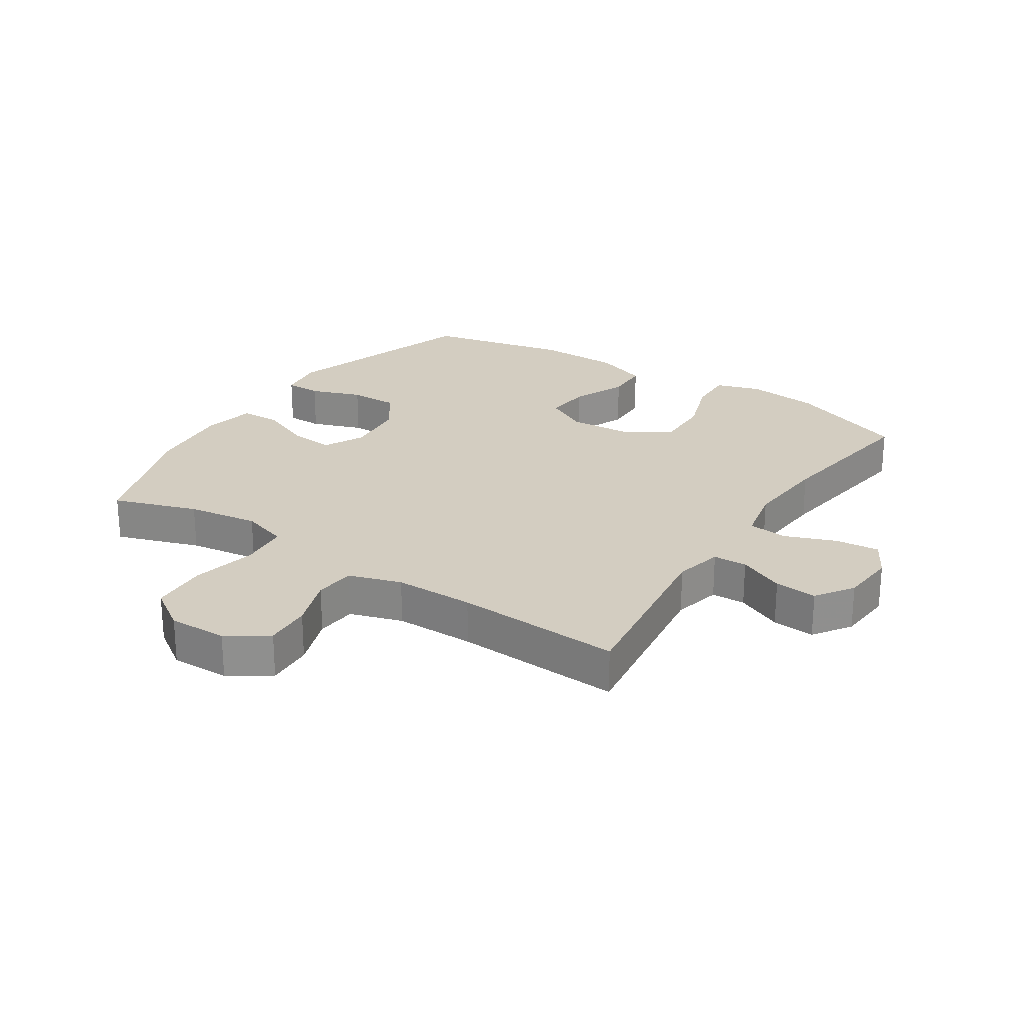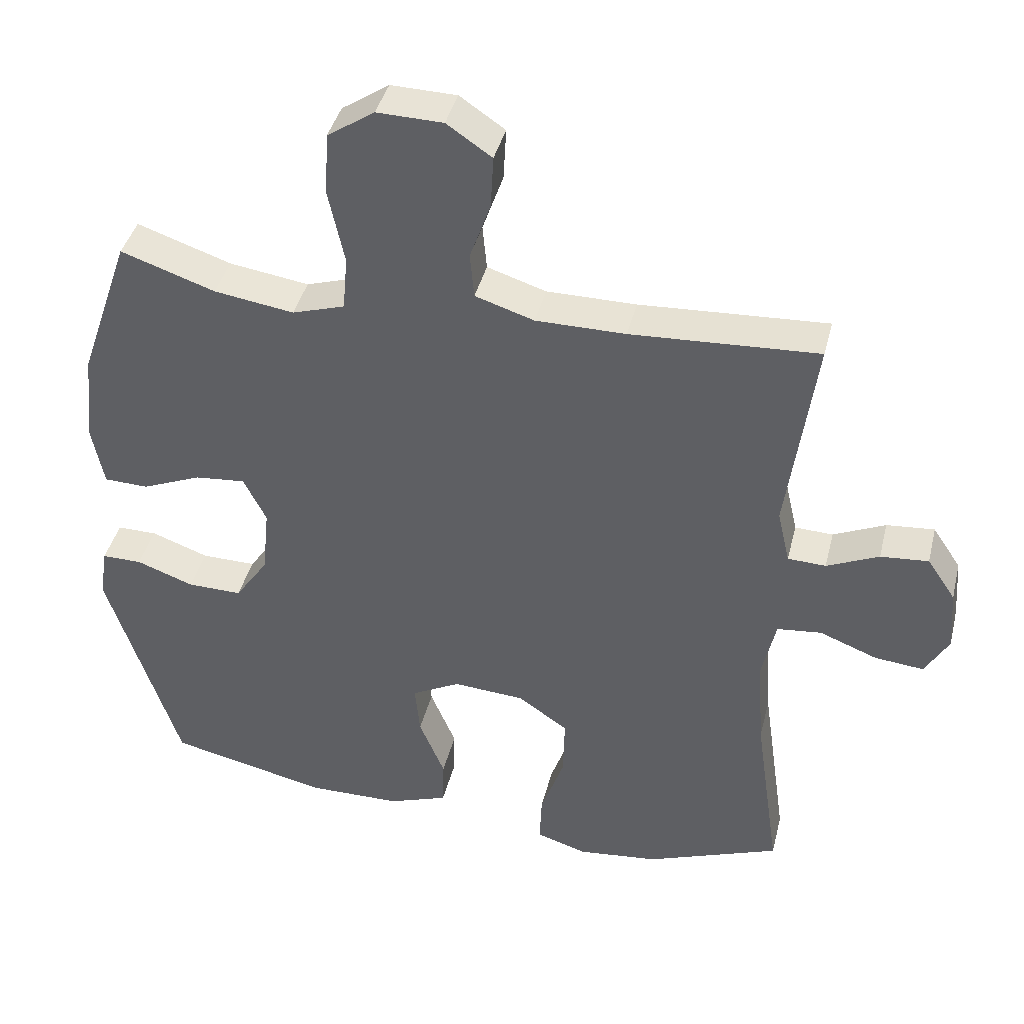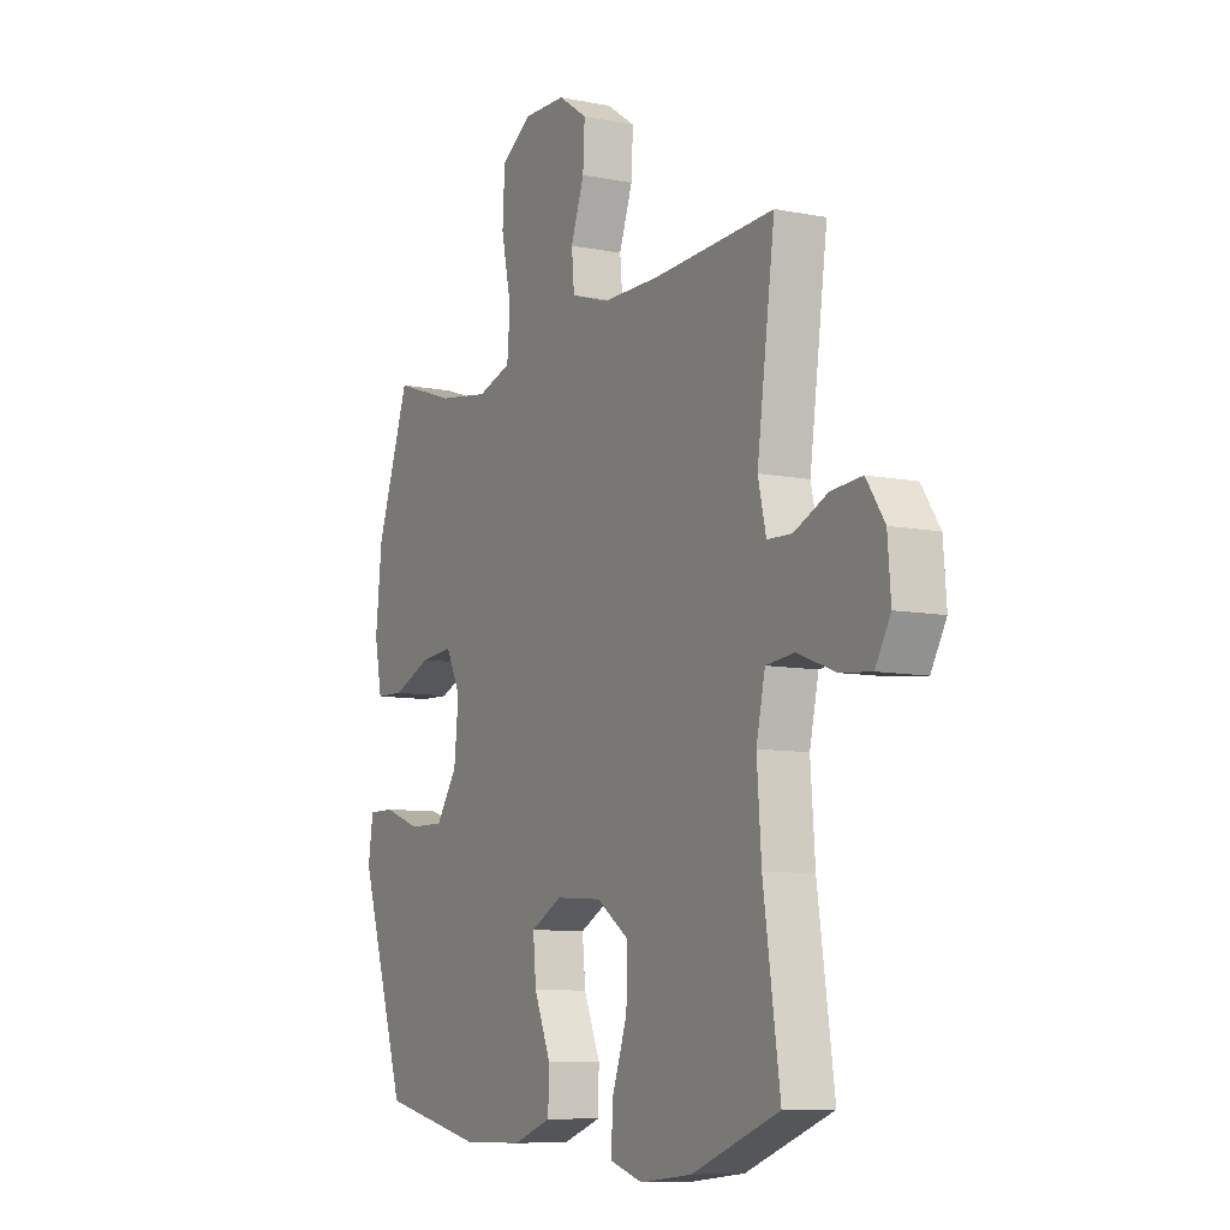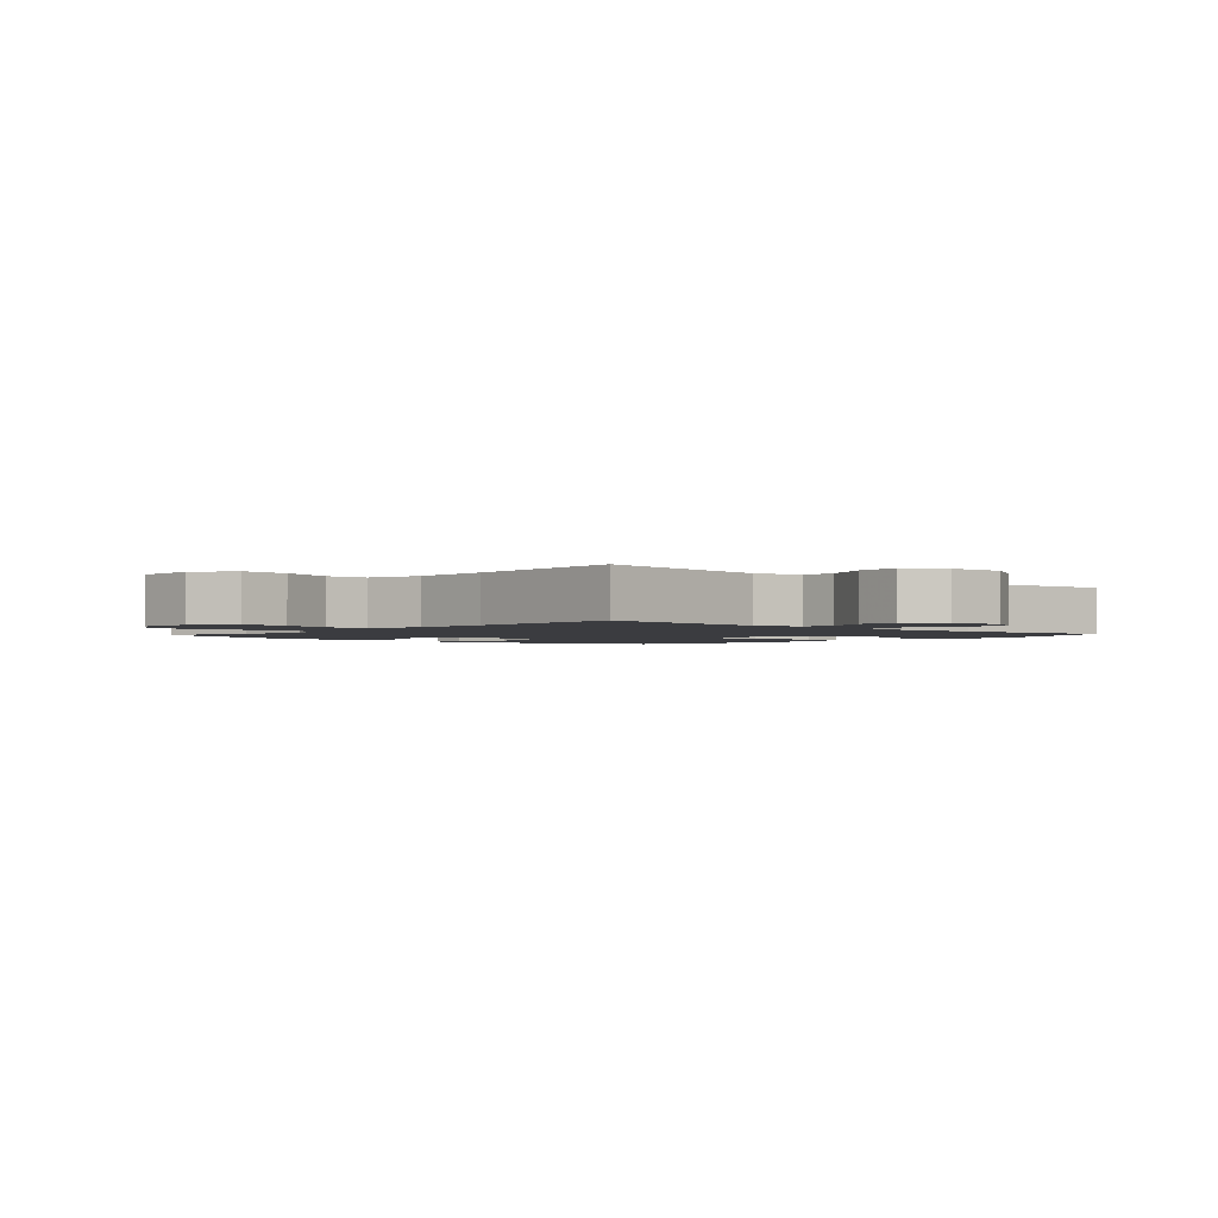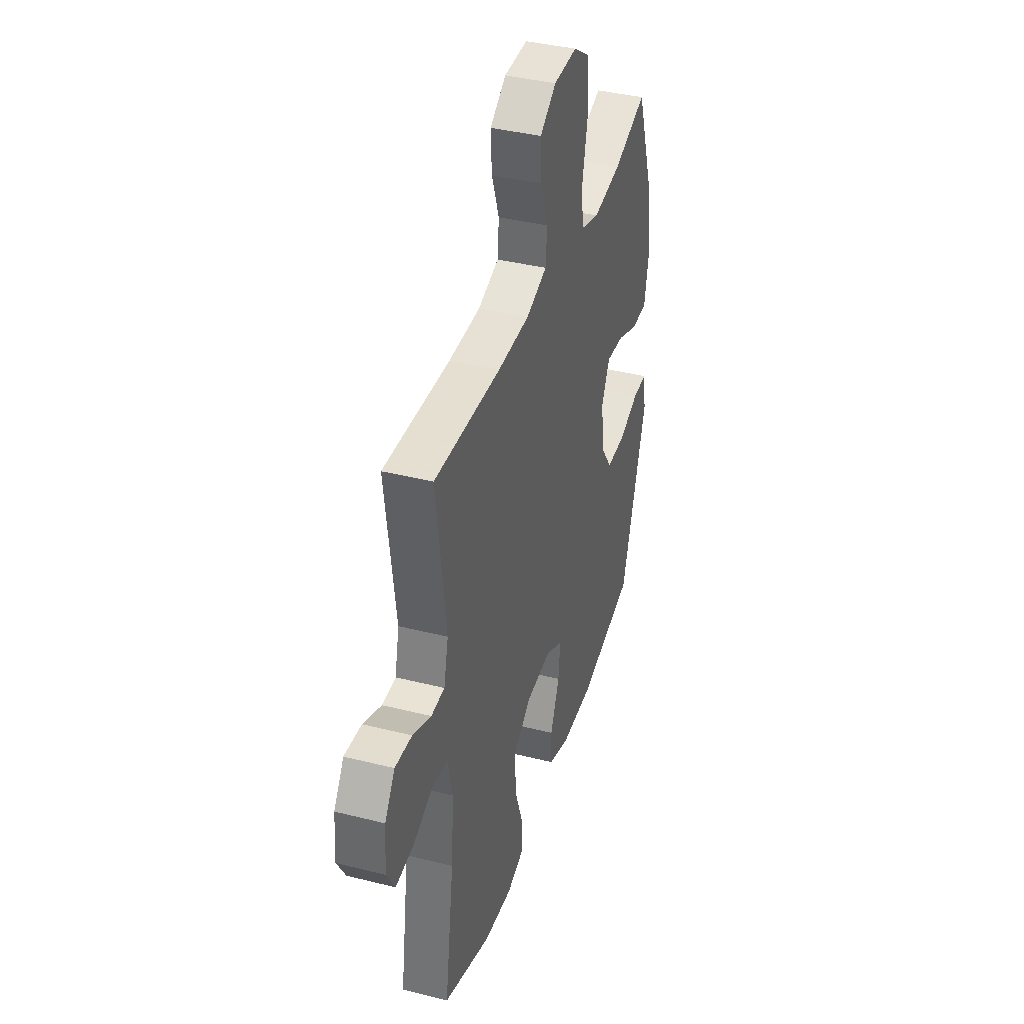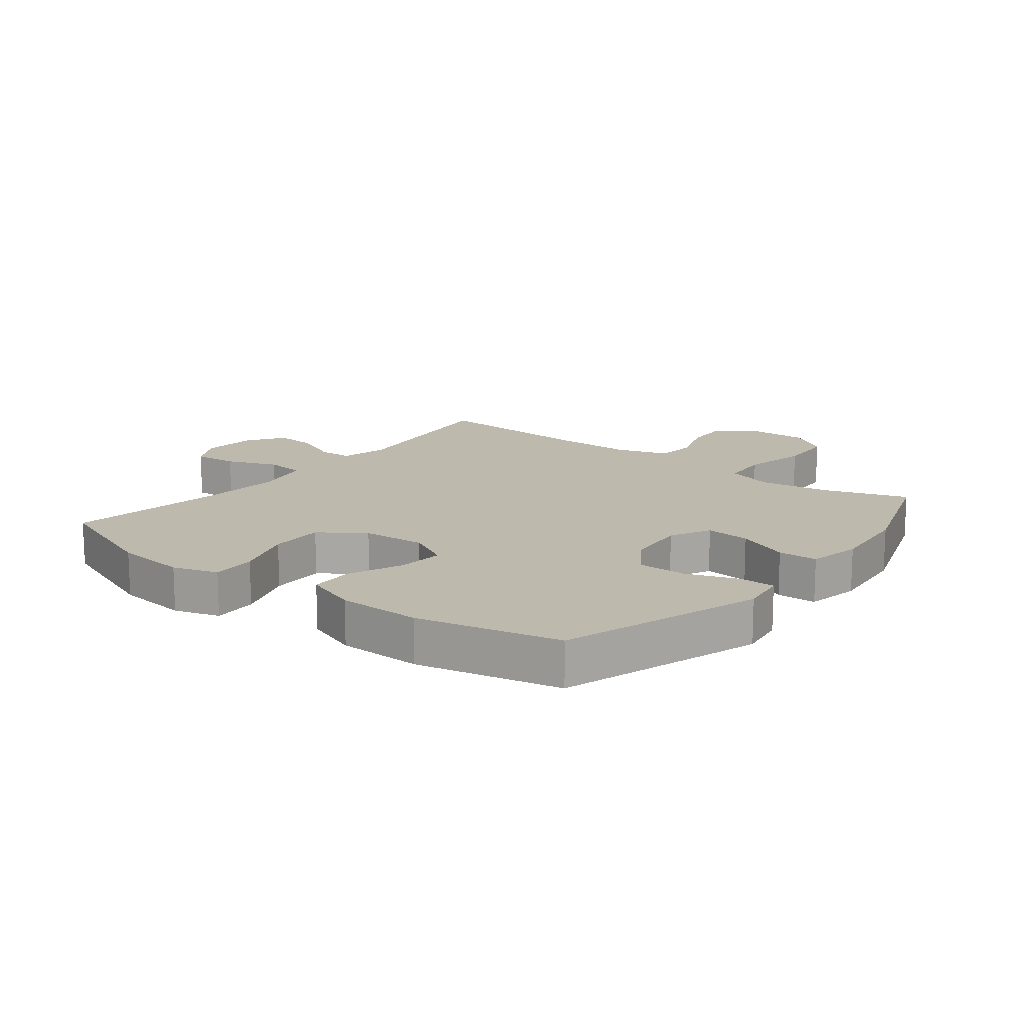
<metadata>
{"format":"obj","ext":"obj","renderer":"f3d","projection":"perspective","resolution":1024,"background":"white","views":[{"elev":24.8,"azim":33.3,"up":"+Y"},{"elev":41.0,"azim":13.8,"up":"+Z"},{"elev":-8.6,"azim":61.5,"up":"+Z"},{"elev":-2.0,"azim":47.5,"up":"+Y"},{"elev":39.3,"azim":107.4,"up":"+Z"},{"elev":15.0,"azim":-142.0,"up":"+Y"}]}
</metadata>
<code>
v 0.5 0.07 -0.5
v 0.306 0.07 -0.574
v 0.189 0.07 -0.587
v 0.116 0.07 -0.564
v 0.119 0.07 -0.491
v 0.153 0.07 -0.393
v 0.155 0.07 -0.304
v 0.083 0.07 -0.254
v -0.02 0.07 -0.247
v -0.09 0.07 -0.284
v -0.083 0.07 -0.359
v -0.046 0.07 -0.448
v -0.048 0.07 -0.518
v -0.134 0.07 -0.549
v -0.269 0.07 -0.551
v -0.5 0.07 -0.5
v -0.604 0.07 -0.174
v -0.593 0.07 -0.099
v -0.535 0.07 -0.099
v -0.452 0.07 -0.129
v -0.373 0.07 -0.13
v -0.325 0.07 -0.06
v -0.315 0.07 0.039
v -0.348 0.07 0.105
v -0.421 0.07 0.098
v -0.507 0.07 0.062
v -0.571 0.07 0.064
v -0.588 0.07 0.151
v -0.574 0.07 0.286
v -0.5 0.07 0.5
v -0.364 0.07 0.454
v -0.249 0.07 0.437
v -0.173 0.07 0.461
v -0.166 0.07 0.54
v -0.189 0.07 0.647
v -0.184 0.07 0.739
v -0.116 0.07 0.785
v -0.021 0.07 0.783
v 0.044 0.07 0.739
v 0.04 0.07 0.663
v 0.01 0.07 0.578
v 0.016 0.07 0.512
v 0.101 0.07 0.485
v 0.23 0.07 0.485
v 0.5 0.07 0.5
v 0.46 0.07 0.204
v 0.478 0.07 0.126
v 0.533 0.07 0.124
v 0.608 0.07 0.158
v 0.677 0.07 0.164
v 0.718 0.07 0.103
v 0.725 0.07 0.013
v 0.691 0.07 -0.047
v 0.62 0.07 -0.04
v 0.537 0.07 -0.008
v 0.473 0.07 -0.015
v 0.453 0.07 -0.106
v 0.463 0.07 -0.242
v 0.5 0 -0.5
v 0.306 0 -0.574
v 0.189 0 -0.587
v 0.116 0 -0.564
v 0.119 0 -0.491
v 0.153 0 -0.393
v 0.155 0 -0.304
v 0.083 0 -0.254
v -0.02 0 -0.247
v -0.09 0 -0.284
v -0.083 0 -0.359
v -0.046 0 -0.448
v -0.048 0 -0.518
v -0.134 0 -0.549
v -0.269 0 -0.551
v -0.5 0 -0.5
v -0.604 0 -0.174
v -0.593 0 -0.099
v -0.535 0 -0.099
v -0.452 0 -0.129
v -0.373 0 -0.13
v -0.325 0 -0.06
v -0.315 0 0.039
v -0.348 0 0.105
v -0.421 0 0.098
v -0.507 0 0.062
v -0.571 0 0.064
v -0.588 0 0.151
v -0.574 0 0.286
v -0.5 0 0.5
v -0.364 0 0.454
v -0.249 0 0.437
v -0.173 0 0.461
v -0.166 0 0.54
v -0.189 0 0.647
v -0.184 0 0.739
v -0.116 0 0.785
v -0.021 0 0.783
v 0.044 0 0.739
v 0.04 0 0.663
v 0.01 0 0.578
v 0.016 0 0.512
v 0.101 0 0.485
v 0.23 0 0.485
v 0.5 0 0.5
v 0.46 0 0.204
v 0.478 0 0.126
v 0.533 0 0.124
v 0.608 0 0.158
v 0.677 0 0.164
v 0.718 0 0.103
v 0.725 0 0.013
v 0.691 0 -0.047
v 0.62 0 -0.04
v 0.537 0 -0.008
v 0.473 0 -0.015
v 0.453 0 -0.106
v 0.463 0 -0.242
f 53 54 55
f 52 53 55
f 51 52 55
f 50 51 55
f 49 50 55
f 48 49 55
f 47 48 55 56
f 46 47 56 57
f 44 45 46
f 43 44 46 57
f 39 40 41
f 38 39 41
f 37 38 41
f 36 37 41
f 35 36 41
f 34 35 41
f 33 34 41 42
f 43 57 58
f 42 43 58
f 33 42 58
f 32 33 58
f 29 30 31
f 28 29 31
f 27 28 31
f 26 27 31
f 25 26 31
f 18 19 20
f 17 18 20
f 16 17 20
f 15 16 20
f 14 15 20
f 13 14 20
f 12 13 20
f 11 12 20
f 10 11 20 21
f 9 10 21 22
f 4 5 6
f 3 4 6
f 2 3 6
f 1 2 6
f 58 1 6
f 58 6 7
f 32 58 7 8
f 24 25 31 32
f 32 8 9
f 24 32 9
f 23 24 9
f 9 22 23
f 113 112 111
f 113 111 110
f 113 110 109
f 113 109 108
f 113 108 107
f 113 107 106
f 114 113 106 105
f 115 114 105 104
f 104 103 102
f 115 104 102 101
f 99 98 97
f 99 97 96
f 99 96 95
f 99 95 94
f 99 94 93
f 99 93 92
f 100 99 92 91
f 116 115 101
f 116 101 100
f 116 100 91
f 116 91 90
f 89 88 87
f 89 87 86
f 89 86 85
f 89 85 84
f 89 84 83
f 78 77 76
f 78 76 75
f 78 75 74
f 78 74 73
f 78 73 72
f 78 72 71
f 78 71 70
f 78 70 69
f 79 78 69 68
f 80 79 68 67
f 64 63 62
f 64 62 61
f 64 61 60
f 64 60 59
f 64 59 116
f 65 64 116
f 66 65 116 90
f 90 89 83 82
f 67 66 90
f 67 90 82
f 67 82 81
f 81 80 67
f 1 59 60 2
f 2 60 61 3
f 3 61 62 4
f 4 62 63 5
f 5 63 64 6
f 6 64 65 7
f 7 65 66 8
f 8 66 67 9
f 9 67 68 10
f 10 68 69 11
f 11 69 70 12
f 12 70 71 13
f 13 71 72 14
f 14 72 73 15
f 15 73 74 16
f 16 74 75 17
f 17 75 76 18
f 18 76 77 19
f 19 77 78 20
f 20 78 79 21
f 21 79 80 22
f 22 80 81 23
f 23 81 82 24
f 24 82 83 25
f 25 83 84 26
f 26 84 85 27
f 27 85 86 28
f 28 86 87 29
f 29 87 88 30
f 30 88 89 31
f 31 89 90 32
f 32 90 91 33
f 33 91 92 34
f 34 92 93 35
f 35 93 94 36
f 36 94 95 37
f 37 95 96 38
f 38 96 97 39
f 39 97 98 40
f 40 98 99 41
f 41 99 100 42
f 42 100 101 43
f 43 101 102 44
f 44 102 103 45
f 45 103 104 46
f 46 104 105 47
f 47 105 106 48
f 48 106 107 49
f 49 107 108 50
f 50 108 109 51
f 51 109 110 52
f 52 110 111 53
f 53 111 112 54
f 54 112 113 55
f 55 113 114 56
f 56 114 115 57
f 57 115 116 58
f 58 116 59 1

</code>
